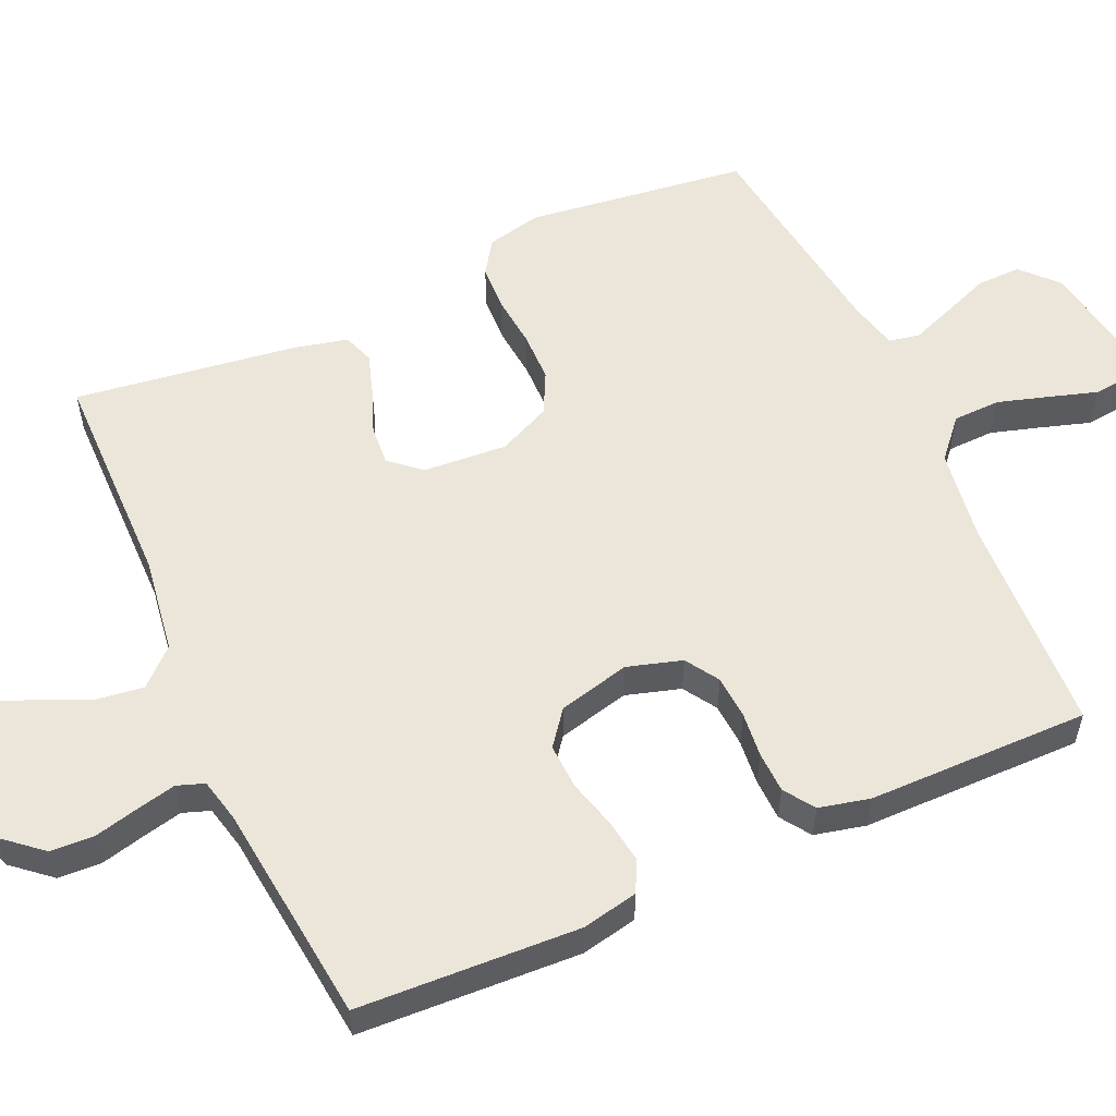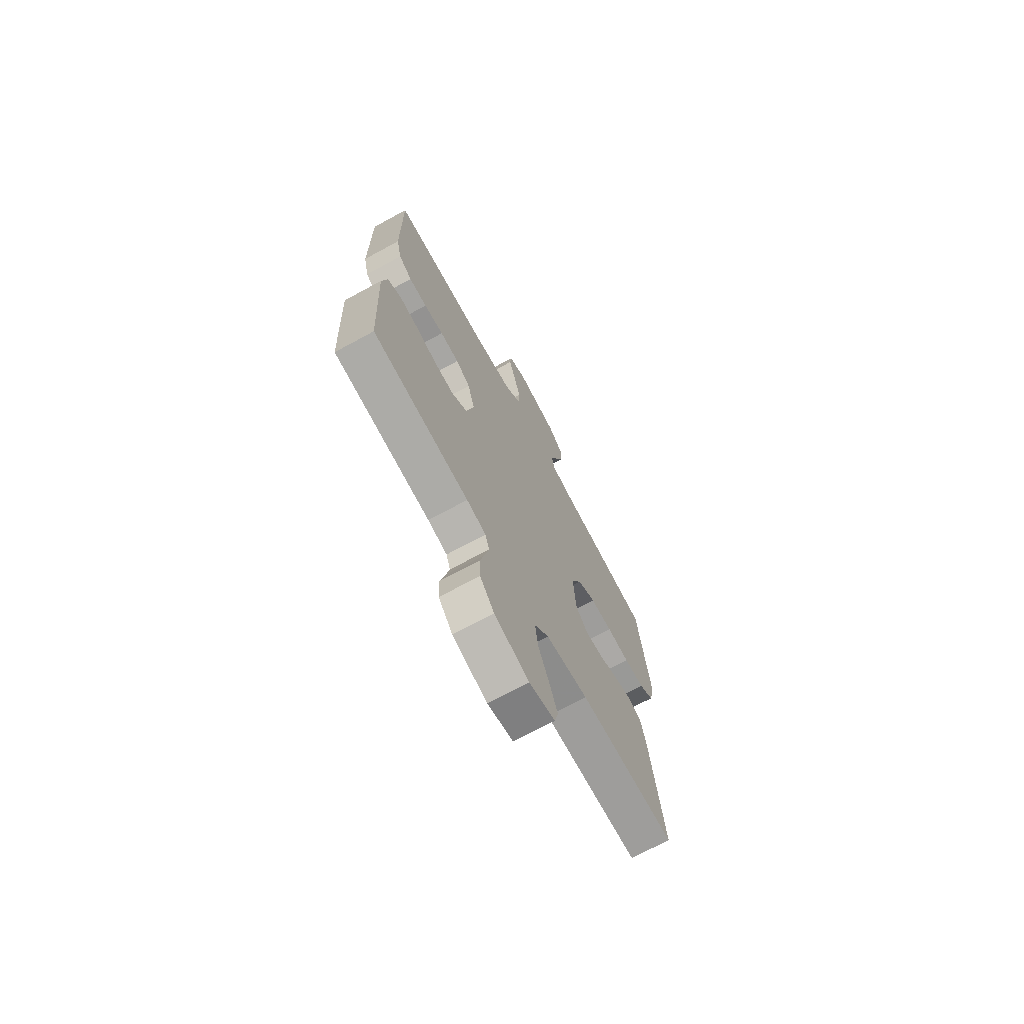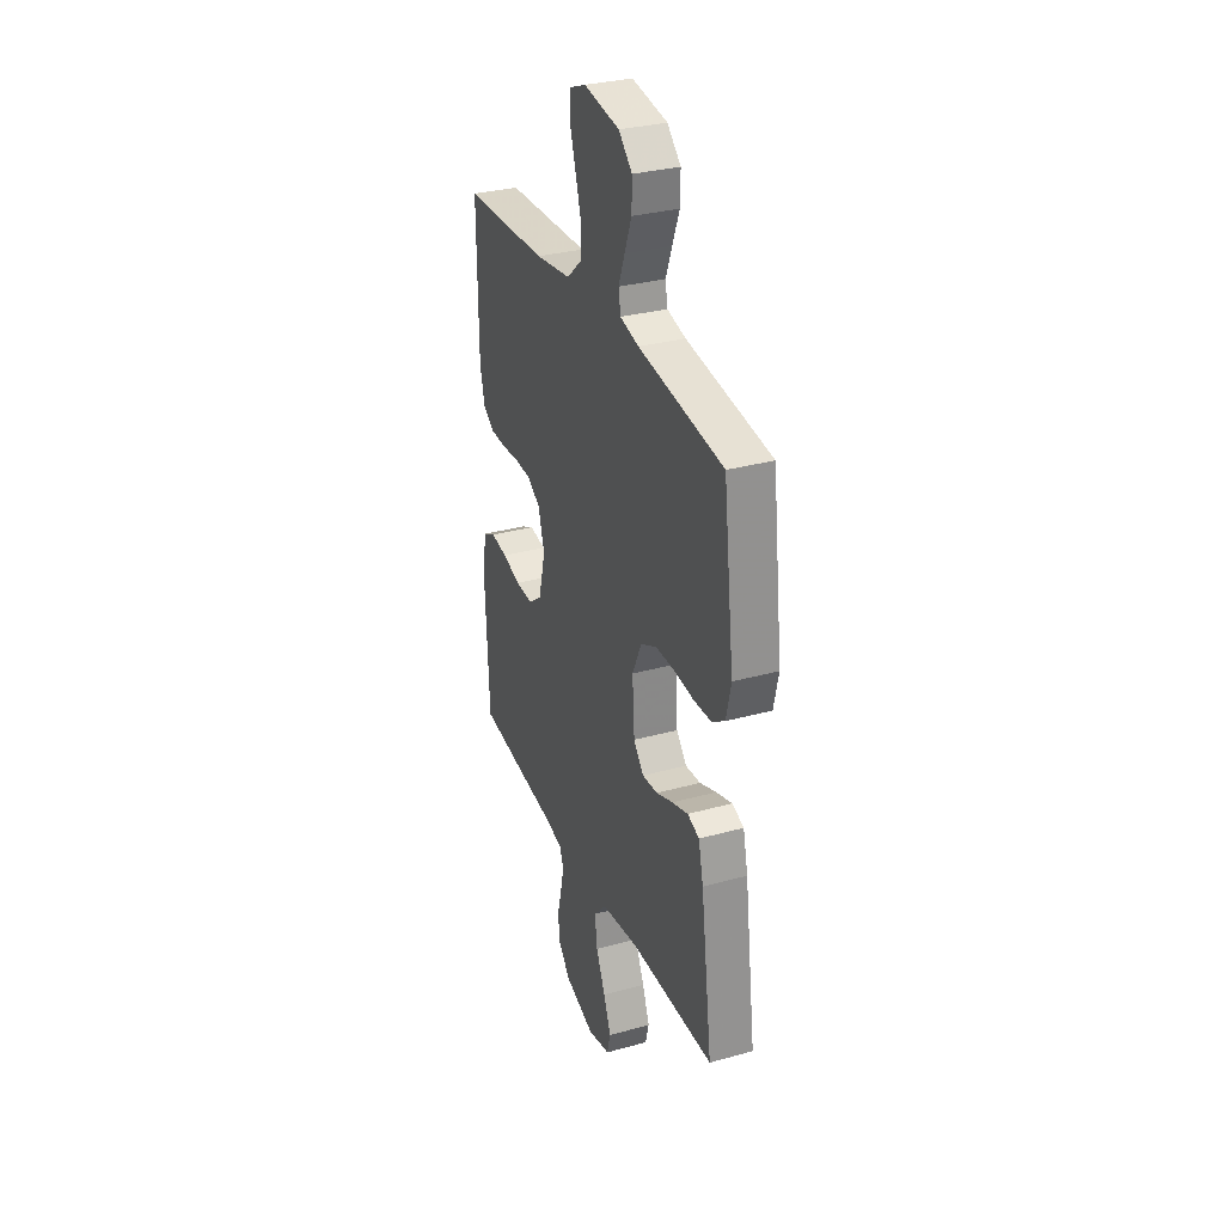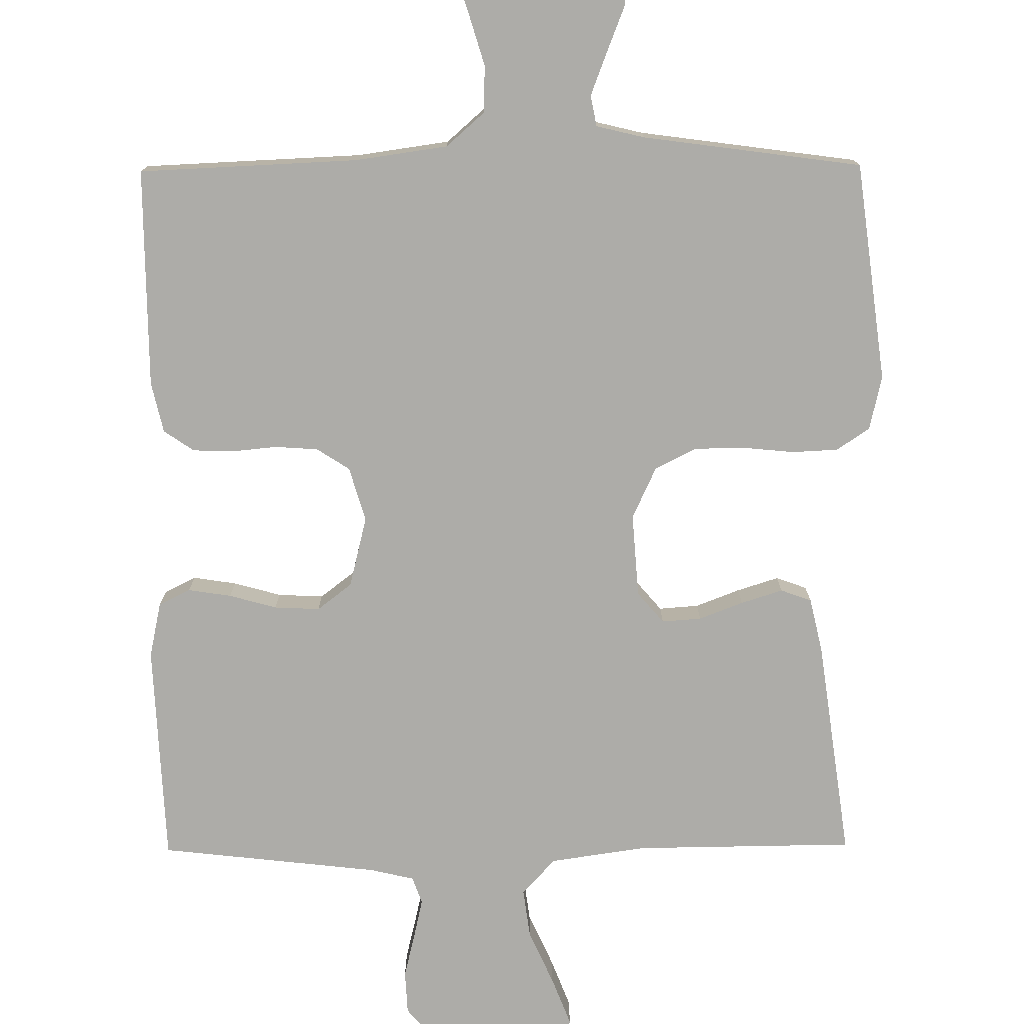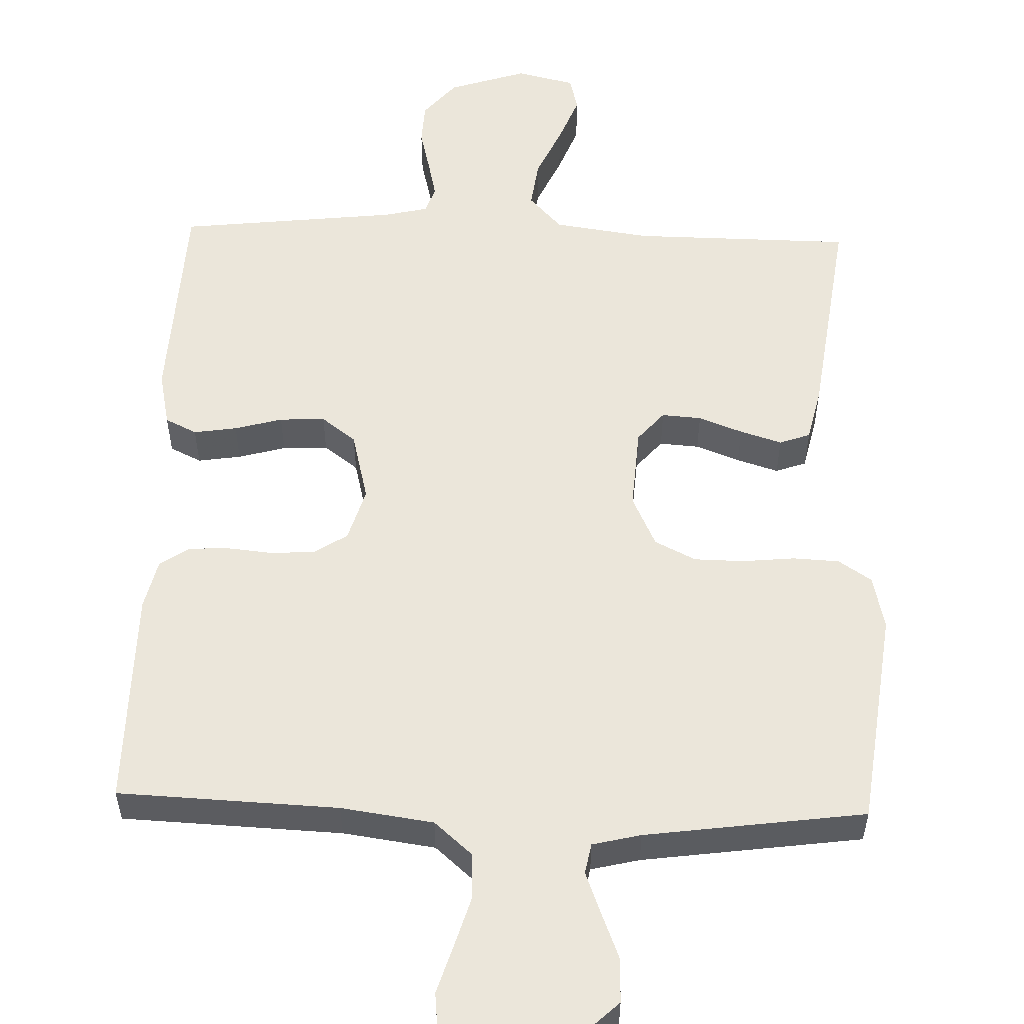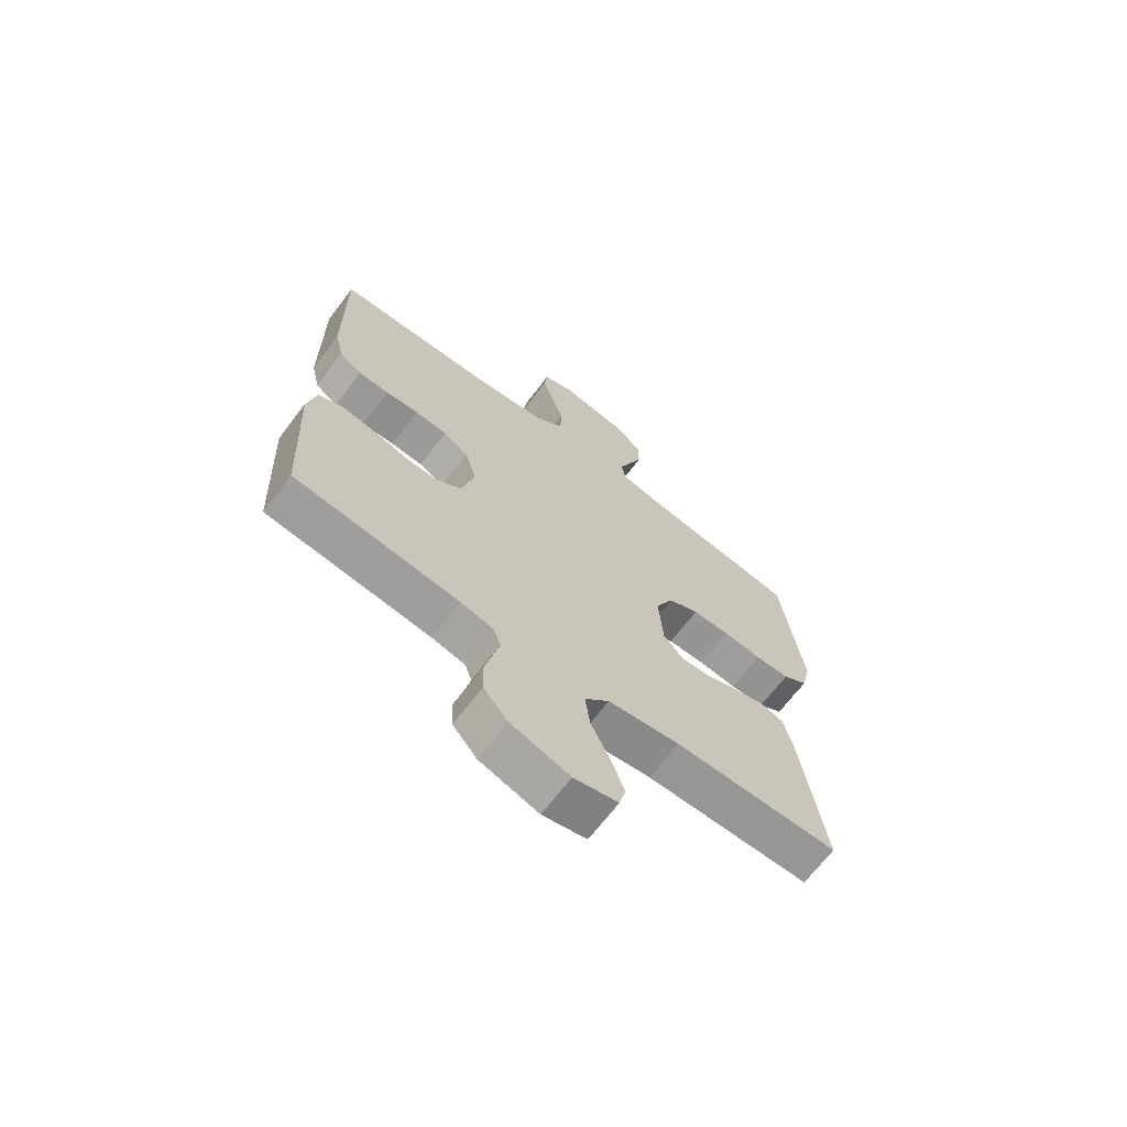
<metadata>
{"format":"obj","ext":"obj","renderer":"f3d","projection":"perspective","resolution":1024,"background":"white","views":[{"elev":56.0,"azim":-114.1,"up":"+Y"},{"elev":-71.1,"azim":-61.5,"up":"+Z"},{"elev":31.5,"azim":68.6,"up":"+Z"},{"elev":-76.7,"azim":0.5,"up":"+Y"},{"elev":54.7,"azim":1.8,"up":"+Y"},{"elev":-68.0,"azim":-37.2,"up":"+Z"}]}
</metadata>
<code>
v 0.5 0.07 0.5
v 0.538 0.07 0.2
v 0.521 0.07 0.126
v 0.476 0.07 0.096
v 0.413 0.07 0.093
v 0.342 0.07 0.1
v 0.274 0.07 0.099
v 0.218 0.07 0.071
v 0.185 0.07 0
v 0.193 0.07 -0.114
v 0.229 0.07 -0.156
v 0.283 0.07 -0.152
v 0.343 0.07 -0.129
v 0.4 0.07 -0.111
v 0.442 0.07 -0.126
v 0.459 0.07 -0.2
v 0.5 0.07 -0.5
v 0.2 0.07 -0.503
v 0.069 0.07 -0.522
v 0.024 0.07 -0.571
v 0.033 0.07 -0.638
v 0.066 0.07 -0.711
v 0.092 0.07 -0.778
v 0.08 0.07 -0.826
v 0 0.07 -0.845
v -0.107 0.07 -0.81
v -0.151 0.07 -0.758
v -0.154 0.07 -0.699
v -0.139 0.07 -0.638
v -0.127 0.07 -0.585
v -0.14 0.07 -0.548
v -0.2 0.07 -0.534
v -0.5 0.07 -0.5
v -0.514 0.07 -0.2
v -0.498 0.07 -0.124
v -0.455 0.07 -0.103
v -0.396 0.07 -0.112
v -0.331 0.07 -0.13
v -0.269 0.07 -0.133
v -0.222 0.07 -0.097
v -0.198 0.07 0
v -0.22 0.07 0.074
v -0.265 0.07 0.103
v -0.324 0.07 0.107
v -0.385 0.07 0.101
v -0.441 0.07 0.103
v -0.482 0.07 0.131
v -0.498 0.07 0.2
v -0.5 0.07 0.5
v -0.2 0.07 0.513
v -0.074 0.07 0.531
v -0.022 0.07 0.577
v -0.02 0.07 0.641
v -0.041 0.07 0.711
v -0.061 0.07 0.775
v -0.056 0.07 0.824
v 0 0.07 0.846
v 0.126 0.07 0.826
v 0.174 0.07 0.781
v 0.173 0.07 0.721
v 0.148 0.07 0.657
v 0.126 0.07 0.599
v 0.134 0.07 0.557
v 0.2 0.07 0.541
v 0.5 0 0.5
v 0.538 0 0.2
v 0.521 0 0.126
v 0.476 0 0.096
v 0.413 0 0.093
v 0.342 0 0.1
v 0.274 0 0.099
v 0.218 0 0.071
v 0.185 0 0
v 0.193 0 -0.114
v 0.229 0 -0.156
v 0.283 0 -0.152
v 0.343 0 -0.129
v 0.4 0 -0.111
v 0.442 0 -0.126
v 0.459 0 -0.2
v 0.5 0 -0.5
v 0.2 0 -0.503
v 0.069 0 -0.522
v 0.024 0 -0.571
v 0.033 0 -0.638
v 0.066 0 -0.711
v 0.092 0 -0.778
v 0.08 0 -0.826
v 0 0 -0.845
v -0.107 0 -0.81
v -0.151 0 -0.758
v -0.154 0 -0.699
v -0.139 0 -0.638
v -0.127 0 -0.585
v -0.14 0 -0.548
v -0.2 0 -0.534
v -0.5 0 -0.5
v -0.514 0 -0.2
v -0.498 0 -0.124
v -0.455 0 -0.103
v -0.396 0 -0.112
v -0.331 0 -0.13
v -0.269 0 -0.133
v -0.222 0 -0.097
v -0.198 0 0
v -0.22 0 0.074
v -0.265 0 0.103
v -0.324 0 0.107
v -0.385 0 0.101
v -0.441 0 0.103
v -0.482 0 0.131
v -0.498 0 0.2
v -0.5 0 0.5
v -0.2 0 0.513
v -0.074 0 0.531
v -0.022 0 0.577
v -0.02 0 0.641
v -0.041 0 0.711
v -0.061 0 0.775
v -0.056 0 0.824
v 0 0 0.846
v 0.126 0 0.826
v 0.174 0 0.781
v 0.173 0 0.721
v 0.148 0 0.657
v 0.126 0 0.599
v 0.134 0 0.557
v 0.2 0 0.541
f 58 59 60 61
f 58 61 62
f 57 58 62
f 54 55 56 57
f 53 54 57 62
f 52 53 62 63
f 47 48 49 50
f 47 50 51
f 44 45 46 47
f 43 44 47 51
f 42 43 51 52
f 35 36 37 38
f 35 38 39
f 32 33 34 35
f 31 32 35 39
f 30 31 39 40
f 26 27 28 29
f 26 29 30
f 25 26 30
f 21 22 23 24
f 21 24 25 30
f 15 16 17 18
f 15 18 19
f 12 13 14 15
f 12 15 19
f 11 12 19 20
f 3 4 5 6
f 3 6 7
f 64 1 2 3
f 64 3 7
f 63 64 7 8
f 41 42 52 63
f 41 63 8 9
f 40 41 9 10
f 20 21 30 40
f 10 11 20 40
f 125 124 123 122
f 126 125 122
f 126 122 121
f 121 120 119 118
f 126 121 118 117
f 127 126 117 116
f 114 113 112 111
f 115 114 111
f 111 110 109 108
f 115 111 108 107
f 116 115 107 106
f 102 101 100 99
f 103 102 99
f 99 98 97 96
f 103 99 96 95
f 104 103 95 94
f 93 92 91 90
f 94 93 90
f 94 90 89
f 88 87 86 85
f 94 89 88 85
f 82 81 80 79
f 83 82 79
f 79 78 77 76
f 83 79 76
f 84 83 76 75
f 70 69 68 67
f 71 70 67
f 67 66 65 128
f 71 67 128
f 72 71 128 127
f 127 116 106 105
f 73 72 127 105
f 74 73 105 104
f 104 94 85 84
f 104 84 75 74
f 1 65 66 2
f 2 66 67 3
f 3 67 68 4
f 4 68 69 5
f 5 69 70 6
f 6 70 71 7
f 7 71 72 8
f 8 72 73 9
f 9 73 74 10
f 10 74 75 11
f 11 75 76 12
f 12 76 77 13
f 13 77 78 14
f 14 78 79 15
f 15 79 80 16
f 16 80 81 17
f 17 81 82 18
f 18 82 83 19
f 19 83 84 20
f 20 84 85 21
f 21 85 86 22
f 22 86 87 23
f 23 87 88 24
f 24 88 89 25
f 25 89 90 26
f 26 90 91 27
f 27 91 92 28
f 28 92 93 29
f 29 93 94 30
f 30 94 95 31
f 31 95 96 32
f 32 96 97 33
f 33 97 98 34
f 34 98 99 35
f 35 99 100 36
f 36 100 101 37
f 37 101 102 38
f 38 102 103 39
f 39 103 104 40
f 40 104 105 41
f 41 105 106 42
f 42 106 107 43
f 43 107 108 44
f 44 108 109 45
f 45 109 110 46
f 46 110 111 47
f 47 111 112 48
f 48 112 113 49
f 49 113 114 50
f 50 114 115 51
f 51 115 116 52
f 52 116 117 53
f 53 117 118 54
f 54 118 119 55
f 55 119 120 56
f 56 120 121 57
f 57 121 122 58
f 58 122 123 59
f 59 123 124 60
f 60 124 125 61
f 61 125 126 62
f 62 126 127 63
f 63 127 128 64
f 64 128 65 1

</code>
